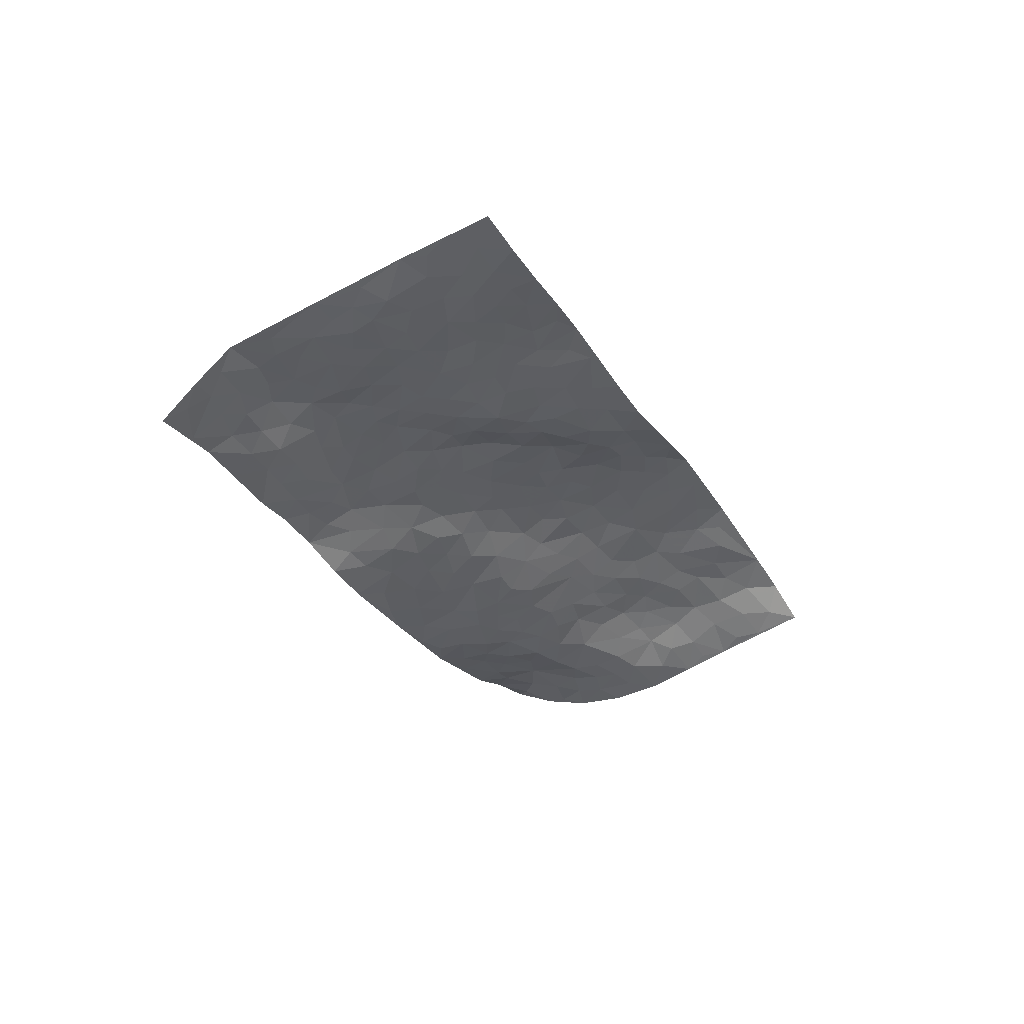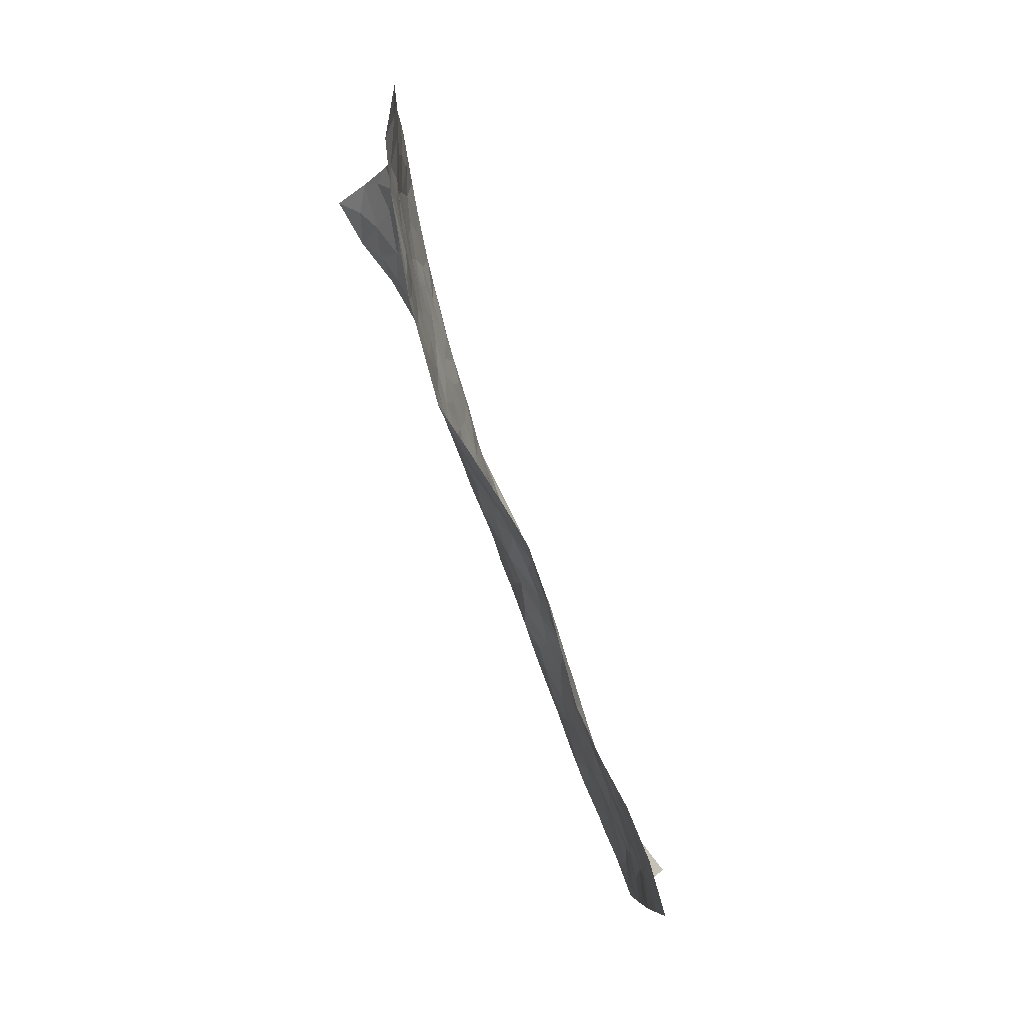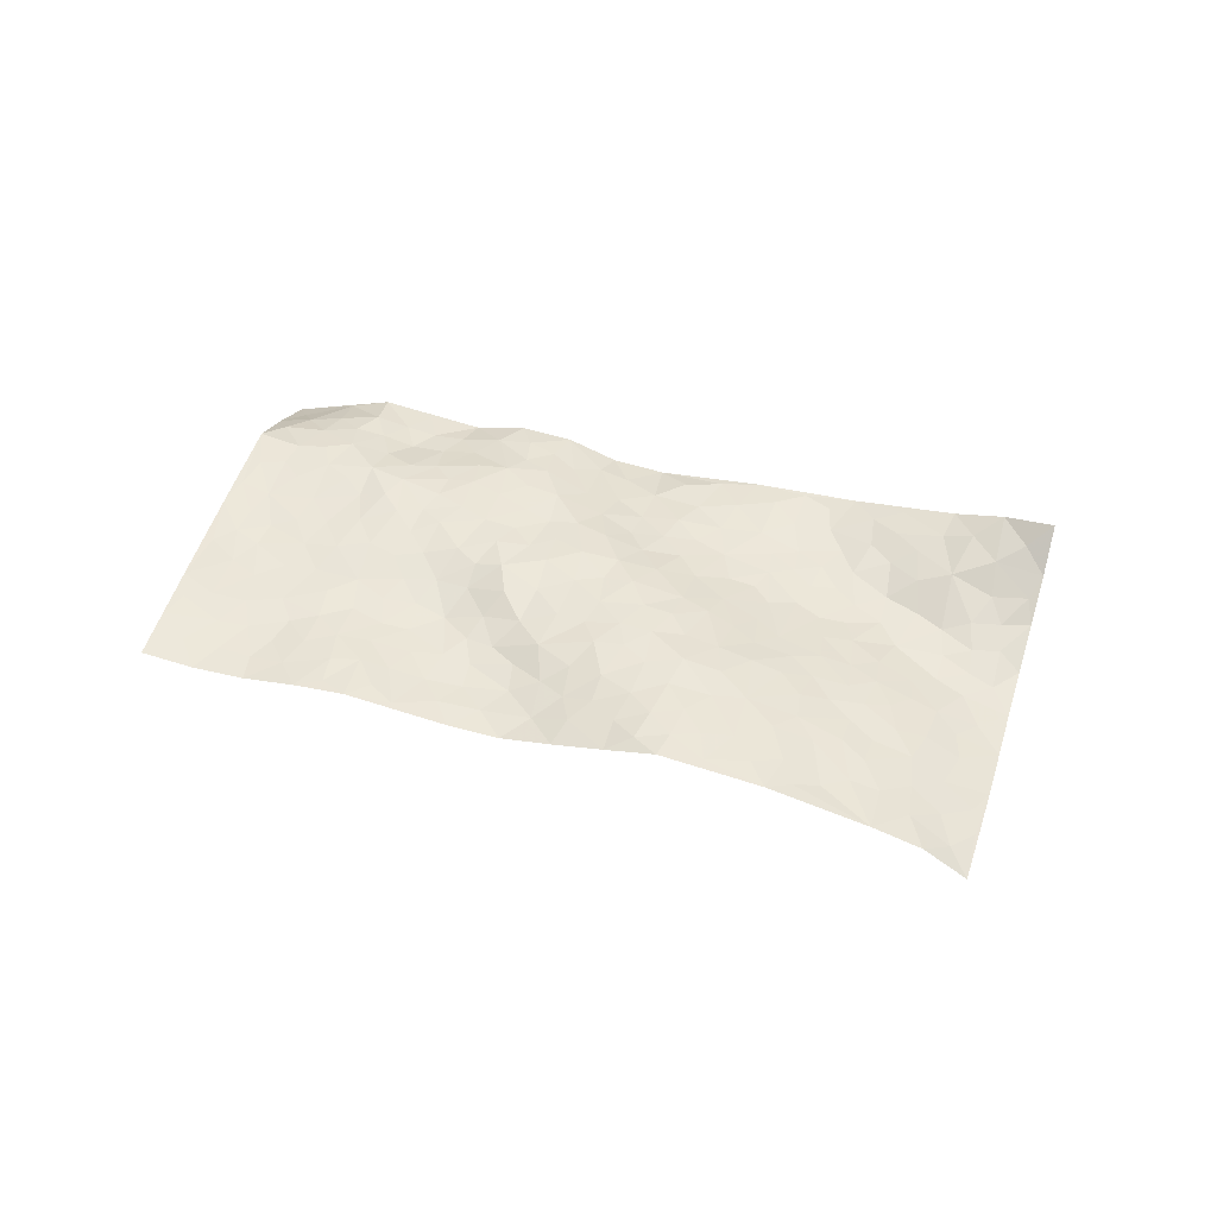
<metadata>
{"format":"obj","ext":"obj","renderer":"f3d","projection":"perspective","resolution":1024,"background":"white","views":[{"elev":-36.5,"azim":87.4,"up":"+Z"},{"elev":52.1,"azim":68.1,"up":"+Y"},{"elev":58.2,"azim":165.6,"up":"+Z"}]}
</metadata>
<code>
v -0.5677 0.5423 0.08721
v -0.0587 1.372 0.0793
v 1.119 -0.4398 -0.1601
v 1.613 0.359 0.1021
v -0.2198 0.7684 -0.01145
v -0.3188 0.9569 -0.02272
v -0.2904 0.7711 -0.01175
v 0.2703 0.03253 -0.09645
v -0.451 0.741 -0.01242
v -0.3565 0.7877 -0.01663
v -0.3705 0.4058 0.01482
v -0.5124 0.6392 0.02869
v -0.1986 0.6385 -0.01661
v -0.4682 0.4718 0.05966
v -0.3116 0.7037 -0.003353
v -0.1619 0.2759 -0.03757
v -0.4635 0.6792 0.008493
v 0.0945 0.3137 -0.02831
v -0.2399 0.6981 -0.01333
v -0.4136 0.5748 0.03441
v -0.4937 0.5605 0.05242
v -0.3855 0.491 0.03544
v -0.2503 0.4781 0.003704
v -0.3212 0.4613 0.01544
v -0.3812 0.6515 0.005873
v -0.3808 0.7232 -0.008776
v -0.3055 0.5725 0.01641
v -0.2238 0.559 0.0001517
v -0.2278 0.8852 -0.007887
v -0.3851 0.8488 -0.0295
v 0.1275 1.235 0.1621
v -0.08554 0.4877 -0.01868
v 0.5642 0.01407 -0.01094
v -0.1906 1.166 0.03227
v 0.146 0.5415 0.01768
v -0.03408 1.058 0.09103
v -0.006852 1.133 0.1018
v -0.01431 0.694 0.02381
v 0.04675 0.8369 0.07747
v 0.3331 1.101 0.1995
v -0.2041 1.101 0.02342
v -0.02665 0.834 0.05906
v 0.2968 0.8452 0.1432
v -0.0322 0.5223 -0.01615
v -0.01823 0.4498 -0.02169
v -0.08183 0.4157 -0.03109
v 0.1905 0.7801 0.1028
v 0.2244 0.6747 0.08124
v 0.6393 0.3247 0.07356
v 0.08818 0.3809 -0.02478
v 0.3815 0.6316 0.113
v 0.2489 0.7343 0.1088
v 0.03051 0.2254 -0.04349
v 0.07518 0.938 0.103
v 0.02154 0.3903 -0.02959
v -0.1696 0.9966 0.02451
v 0.4031 0.3281 0.03206
v 0.4792 0.2692 0.03815
v 0.7425 0.2383 0.06661
v 0.4512 0.5218 0.1014
v 0.3928 0.5621 0.1014
v 0.654 0.4949 0.1008
v -0.104 0.6429 -0.01111
v -0.09364 0.8913 0.04715
v -0.136 1.2 0.05007
v -0.154 0.4206 -0.01965
v -0.04957 0.2218 -0.04978
v -0.1807 0.8299 -0.002865
v -0.1803 0.4873 -0.01135
v -0.2587 0.3555 -0.01023
v 0.05215 0.1502 -0.06437
v -0.2221 0.4148 -0.005446
v -0.1826 0.3491 -0.02201
v -0.09238 0.2763 -0.04459
v -0.07437 0.3431 -0.03751
v -0.1523 1.064 0.03953
v -0.1183 1.264 0.05796
v -0.1131 0.8324 0.02508
v 0.7567 0.8561 0.152
v -0.08919 1.005 0.06596
v -0.05899 0.5795 -0.01336
v 0.05371 0.673 0.03401
v 0.5496 0.487 0.1008
v 0.4565 0.4409 0.08464
v 0.4713 0.3623 0.06414
v 0.2218 0.1939 -0.03997
v 0.1044 0.8733 0.09909
v -0.2327 0.9746 0.000549
v -0.02299 0.979 0.08424
v 0.02809 0.5046 -0.01002
v -0.1432 0.5753 -0.01984
v 0.1703 0.8511 0.1143
v 0.3522 0.5089 0.07576
v 0.2544 0.519 0.04531
v 0.02744 0.8976 0.08654
v 0.3155 0.1279 -0.04842
v 0.1598 0.6609 0.05898
v 0.1142 0.442 -0.009523
v 0.304 0.5607 0.07542
v 0.2986 0.4317 0.03214
v -0.2543 1.062 0.003957
v -0.03421 0.9075 0.07077
v -0.1435 0.9319 0.03426
v 0.005656 0.3019 -0.03908
v 0.07961 0.7357 0.05998
v -0.116 0.7196 -0.002424
v 0.3138 0.3581 0.01596
v 0.261 0.3074 -0.009294
v 0.1201 0.7977 0.08599
v 0.7185 0.5713 0.1117
v 0.3694 0.2036 -0.0166
v 0.3374 0.2858 0.004959
v 0.412 0.2585 0.009296
v 0.07851 0.5501 0.005669
v 0.1873 0.2777 -0.02639
v -0.0547 0.7697 0.03267
v -0.02141 0.6318 0.002463
v 0.03869 0.6063 0.009788
v 0.2576 0.6141 0.07405
v 0.2172 0.4484 0.01287
v 0.1909 0.5944 0.04651
v 0.2056 0.3659 -0.007364
v 0.3871 0.4055 0.05588
v 0.01652 0.7736 0.05261
v 0.2839 0.2342 -0.01694
v 0.1263 0.2104 -0.04322
v 0.05104 0.4456 -0.01594
v -0.3078 0.8757 -0.02037
v -0.2654 0.8295 -0.01508
v 0.5496 0.3186 0.06654
v 0.5594 0.1071 0.01093
v 0.5887 0.4033 0.08327
v 0.5194 0.4112 0.07909
v 0.5999 0.2575 0.05167
v 1.196 0.02977 0.02916
v 0.6673 0.2647 0.05858
v 0.6473 0.1403 0.02914
v 0.682 0.4073 0.08445
v 0.8628 0.7972 0.1246
v 0.3147 0.6824 0.112
v 1.066 0.5413 0.1011
v 1.18 0.605 0.1375
v 0.4617 0.7739 0.1601
v 0.6391 0.7686 0.1495
v 0.1629 0.4809 0.006402
v 0.1482 0.7288 0.07684
v 0.2285 0.1063 -0.06302
v 0.1394 0.1243 -0.06777
v 0.3778 -0.0321 -0.09359
v 0.6986 0.7315 0.1304
v 0.5941 0.6061 0.1303
v 0.7241 -0.03703 -0.0009265
v 0.6997 0.08056 0.02882
v 1.036 0.1554 0.04908
v 0.9885 0.2069 0.05233
v 0.725 -0.1001 -0.03212
v 0.8281 -0.06059 -0.001556
v 0.799 0.1034 0.0435
v 0.5987 0.538 0.1103
v 0.5204 0.5666 0.119
v 0.4952 0.6967 0.1448
v 0.5295 0.6352 0.1358
v 0.6016 0.7062 0.1447
v 0.4559 0.6103 0.1239
v 0.6633 0.6535 0.1247
v 0.9693 0.734 0.1223
v 0.7049 0.8029 0.1502
v 0.4466 0.8567 0.1769
v 0.5246 0.849 0.1825
v 0.374 0.8273 0.157
v 0.5443 0.9707 0.213
v 0.4069 0.7097 0.1426
v 0.3318 0.7611 0.1376
v 0.5511 0.7777 0.163
v 0.6503 0.914 0.1817
v 0.8195 0.5339 0.08082
v 0.7433 0.4866 0.09175
v 0.8391 0.3484 0.06272
v 0.7474 0.3177 0.08228
v 0.8215 0.4402 0.07088
v 0.9991 0.4282 0.0654
v 0.9081 0.4113 0.05315
v 0.8722 0.4891 0.06988
v 0.7805 0.7646 0.125
v 0.7365 0.6686 0.1105
v 0.8114 0.6671 0.09702
v 0.9116 0.6269 0.09211
v 0.9336 0.5221 0.07884
v 0.759 0.3952 0.08727
v -0.05209 1.209 0.08368
v 0.08117 1.056 0.1239
v -0.09014 1.125 0.06786
v 0.02695 1.303 0.1358
v -0.04612 1.291 0.08804
v 0.02688 1.213 0.1268
v 0.07334 1.141 0.1311
v 0.2031 1.108 0.158
v 0.1332 1.103 0.1413
v 0.04221 1 0.1026
v 0.1822 0.9876 0.1406
v 0.1139 0.9935 0.1238
v 0.2663 1.032 0.171
v 0.3575 0.9489 0.1753
v 0.2676 1.1 0.1798
v 0.2629 0.9363 0.1564
v 0.342 1.024 0.1879
v 0.4445 1.003 0.2015
v 0.1961 0.9163 0.1348
v 0.4299 0.9299 0.1871
v 0.498 0.9215 0.1966
v 0.7848 0.5979 0.09288
v 0.8806 0.566 0.0803
v 0.887 0.7082 0.1112
v 1.005 0.5012 0.08164
v 0.991 0.5879 0.0958
v 1.079 0.6488 0.1271
v 0.9767 0.6601 0.1108
v 1.114 0.5881 0.1232
v 0.8361 0.2329 0.06327
v 0.8062 0.2911 0.06971
v 0.981 0.2773 0.05241
v 0.966 0.3558 0.05494
v 0.9048 0.3027 0.05437
v 0.6603 -0.008629 0.003815
v 0.8442 0.04692 0.03443
v 0.9192 0.2187 0.05403
v 0.7536 0.1599 0.05167
v 0.6074 0.8424 0.1733
v 0.5776 0.9067 0.1952
v 0.6048 -0.03691 -0.01867
v 0.8027 -0.2739 -0.085
v 0.6011 0.1914 0.03094
v 0.6876 0.1977 0.04468
v 0.8906 -0.07586 0.004879
v 1.397 0.4866 0.1046
v 1.235 -0.2756 -0.009845
v 1.091 0.4494 0.08632
v 1.127 0.05891 0.03172
v 1.056 0.3973 0.06778
v 1.36 -0.06365 0.03315
v 0.987 -0.08269 0.0202
v 0.9355 0.1466 0.0492
v 1.09 -0.1227 0.01411
v 0.9546 0.0753 0.04289
v 0.6916 -0.2185 -0.09353
v 0.4663 0.1834 0.003076
v 0.7409 -0.169 -0.06152
v 0.5356 0.2126 0.03236
v 0.7537 0.02287 0.02157
v 1.151 -0.2092 -0.002777
v 1.048 0.07512 0.03793
v 0.8072 -0.201 -0.06469
v 0.8618 0.1405 0.05226
v 0.9726 0.0143 0.03687
v 0.6241 0.06166 0.01265
v 0.8104 -0.003189 0.01646
v 0.5304 -0.05153 -0.0396
v 0.5826 -0.1668 -0.0644
v 0.4765 -0.1031 -0.06607
v 0.4944 0.01232 -0.0344
v 0.4092 0.1301 -0.03168
v 0.483 0.1035 -0.01427
v 0.8696 -0.1659 -0.04427
v 1.146 -0.02583 0.02172
v 1.019 -0.1828 -0.003848
v 0.8686 -0.2413 -0.06167
v 1.033 -0.004628 0.02632
v 1.052 -0.06826 0.0207
v 1.192 -0.1639 0.006767
v 1.192 0.1134 0.04094
v 0.9351 -0.2119 -0.03594
v 0.998 -0.2468 -0.03147
v 1.173 -0.1055 0.01469
v 1.253 -0.1729 0.008688
v 1.249 -0.06806 0.01853
v 0.9209 -0.0227 0.02792
v 1.027 -0.3079 -0.05702
v 0.5812 -0.1004 -0.0398
v 0.6536 -0.1332 -0.04792
v 0.3679 0.05463 -0.06465
v 0.4259 0.01128 -0.05959
v 1.483 0.1478 0.07482
v 0.936 -0.287 -0.05513
v 0.9378 -0.1367 -0.01135
v 1.306 -0.1185 0.02049
v 1.302 -0.01899 0.0312
v 1.086 -0.1889 -0.0003552
v 0.7997 -0.1265 -0.03644
v 0.9012 -0.3501 -0.08488
v 0.8927 0.08661 0.04218
v 1.113 -0.383 -0.1131
v 1.177 -0.3596 -0.08362
v 1.08 -0.2602 -0.02821
v 1.105 -0.3283 -0.06453
v 0.9895 -0.3795 -0.1104
v 1.169 -0.301 -0.03715
v 1.117 0.1429 0.04716
v 1.178 0.1966 0.04619
v 1.086 0.2531 0.05169
v 1.325 0.1783 0.05022
v 1.194 0.3442 0.07442
v 1.403 0.05342 0.05083
v 1.249 0.1659 0.04382
v 1.301 0.08129 0.03686
v 1.27 0.2693 0.06487
v 1.261 0.03089 0.02774
v 1.343 0.03154 0.03862
v 1.366 0.1173 0.04268
v 1.162 0.2725 0.06245
v 1.113 0.338 0.06447
v 1.039 0.3246 0.05828
v 1.429 0.3006 0.07827
v 1.315 0.3891 0.08296
v 1.355 0.2573 0.06897
v 1.43 0.2146 0.0678
v 1.362 0.3315 0.07492
v 1.546 0.2545 0.08829
v 1.265 0.3396 0.07237
v 1.495 0.2129 0.07813
v 1.371 0.4257 0.09147
v 1.506 0.4243 0.09654
v 1.289 0.5451 0.1253
v 1.438 0.3805 0.08715
v 1.514 0.3369 0.09058
v 1.302 0.467 0.104
v 1.192 0.4896 0.1125
v 1.125 0.5061 0.1077
v 1.22 0.5507 0.1262
v 1.165 0.417 0.09086
v 1.243 0.4166 0.09381
f 29 6 128
f 12 21 20
f 26 10 9
f 55 45 46
f 27 19 15
f 26 9 17
f 101 6 88
f 12 1 21
f 7 15 19
f 125 86 96
f 84 123 85
f 129 29 128
f 25 27 15
f 12 20 17
f 73 75 66
f 22 14 11
f 26 17 25
f 9 12 17
f 25 15 26
f 5 129 7
f 52 146 48
f 55 18 50
f 7 19 5
f 20 27 25
f 124 82 105
f 41 76 34
f 20 14 22
f 14 20 21
f 14 21 1
f 24 22 11
f 24 27 22
f 72 66 69
f 69 32 91
f 70 24 11
f 24 23 27
f 17 20 25
f 27 20 22
f 10 15 7
f 10 26 15
f 23 28 27
f 27 13 19
f 28 23 69
f 13 27 28
f 119 121 94
f 10 7 129
f 6 30 128
f 9 10 30
f 36 192 80
f 80 102 89
f 118 81 44
f 64 103 78
f 115 126 86
f 45 32 46
f 91 63 13
f 129 68 29
f 95 87 54
f 95 54 199
f 202 40 204
f 82 97 105
f 29 88 6
f 18 55 104
f 148 126 71
f 38 82 124
f 50 18 122
f 117 82 38
f 5 19 106
f 82 117 118
f 80 64 102
f 127 45 55
f 194 77 190
f 98 35 114
f 39 124 105
f 127 50 98
f 106 19 13
f 66 75 46
f 39 95 42
f 63 117 38
f 95 89 102
f 101 56 76
f 51 140 99
f 18 53 126
f 62 83 132
f 45 127 90
f 112 113 57
f 103 29 68
f 130 85 58
f 109 39 105
f 35 94 121
f 113 246 58
f 151 165 163
f 120 100 94
f 114 127 98
f 192 190 65
f 95 39 87
f 36 191 37
f 67 104 74
f 56 101 88
f 13 63 106
f 192 34 76
f 268 241 243
f 108 115 125
f 93 84 60
f 133 84 85
f 156 288 157
f 101 76 41
f 80 103 64
f 105 97 146
f 99 61 51
f 92 109 47
f 125 96 111
f 158 227 153
f 75 104 55
f 69 66 32
f 81 91 32
f 106 78 68
f 42 64 78
f 77 34 65
f 24 70 72
f 75 73 16
f 16 71 67
f 2 34 77
f 13 28 91
f 103 56 88
f 56 80 76
f 72 69 23
f 11 16 70
f 16 73 70
f 16 67 74
f 115 18 126
f 24 72 23
f 73 72 70
f 16 74 75
f 72 73 66
f 32 45 44
f 84 83 60
f 66 46 32
f 78 106 116
f 117 63 81
f 67 53 104
f 103 68 78
f 69 91 28
f 36 80 89
f 106 38 116
f 106 68 5
f 81 118 117
f 62 132 138
f 32 44 81
f 53 67 71
f 57 58 85
f 123 100 107
f 93 60 61
f 33 230 224
f 8 96 147
f 132 133 130
f 140 48 119
f 93 100 123
f 122 98 50
f 164 60 160
f 53 71 126
f 125 112 108
f 193 194 195
f 75 55 46
f 63 91 81
f 56 103 80
f 196 198 31
f 18 104 53
f 121 48 97
f 38 106 63
f 118 97 82
f 97 35 121
f 51 172 140
f 130 134 49
f 87 39 109
f 288 252 263
f 97 114 35
f 47 43 92
f 57 113 58
f 248 130 58
f 34 101 41
f 114 90 127
f 116 124 42
f 145 94 35
f 118 114 97
f 167 79 175
f 98 145 35
f 85 123 57
f 43 47 52
f 199 36 89
f 42 78 116
f 159 83 62
f 88 29 103
f 74 104 75
f 118 44 90
f 173 140 172
f 42 95 102
f 190 192 37
f 65 190 77
f 89 95 199
f 125 111 112
f 92 87 109
f 18 115 122
f 177 180 176
f 112 57 107
f 109 105 146
f 93 94 100
f 285 286 275
f 96 86 147
f 137 232 131
f 57 123 107
f 87 92 208
f 49 134 136
f 132 130 49
f 161 164 162
f 50 127 55
f 122 108 107
f 122 107 100
f 48 140 52
f 118 90 114
f 99 119 94
f 123 84 93
f 36 37 192
f 48 121 119
f 120 122 100
f 39 42 124
f 38 124 116
f 248 58 246
f 44 45 90
f 98 122 120
f 146 52 47
f 94 93 99
f 168 209 170
f 212 183 188
f 202 197 200
f 42 102 64
f 107 108 112
f 99 93 61
f 8 280 96
f 112 111 113
f 125 115 86
f 115 108 122
f 128 30 10
f 5 68 129
f 10 129 128
f 132 49 138
f 83 84 133
f 130 133 85
f 83 133 132
f 248 134 130
f 156 152 224
f 151 110 165
f 212 186 211
f 153 224 249
f 254 251 244
f 246 261 262
f 225 158 249
f 49 136 179
f 185 184 150
f 214 188 181
f 181 188 182
f 161 163 174
f 143 170 172
f 110 211 185
f 184 79 167
f 174 228 169
f 62 110 159
f 163 150 144
f 210 169 229
f 170 143 168
f 176 211 110
f 98 120 145
f 94 145 120
f 48 146 97
f 109 146 47
f 148 86 126
f 147 86 148
f 71 8 148
f 8 147 148
f 244 276 254
f 232 136 134
f 174 143 161
f 60 83 160
f 163 162 151
f 159 160 83
f 261 281 262
f 259 281 149
f 219 220 59
f 246 113 111
f 33 255 131
f 157 256 152
f 137 255 153
f 230 278 279
f 262 260 33
f 154 155 242
f 131 255 137
f 248 131 232
f 281 280 149
f 259 258 278
f 220 179 59
f 159 151 160
f 162 160 151
f 164 61 60
f 228 174 144
f 144 174 163
f 159 110 151
f 161 172 164
f 186 184 185
f 161 162 163
f 61 164 51
f 160 162 164
f 187 217 213
f 150 163 165
f 205 202 200
f 79 184 139
f 170 43 173
f 174 169 143
f 161 143 172
f 167 144 150
f 176 180 183
f 172 170 173
f 223 226 221
f 185 150 165
f 99 140 119
f 207 206 203
f 172 51 164
f 43 52 173
f 173 52 140
f 167 175 228
f 228 229 169
f 210 168 169
f 177 110 62
f 189 138 179
f 62 138 177
f 136 232 233
f 181 182 222
f 150 184 167
f 178 180 189
f 49 179 138
f 177 138 189
f 180 178 182
f 178 179 220
f 307 308 304
f 222 223 221
f 215 187 188
f 176 183 212
f 187 213 186
f 214 215 188
f 185 211 186
f 237 181 239
f 182 188 183
f 110 185 165
f 216 215 141
f 211 176 212
f 182 183 180
f 176 110 177
f 213 184 186
f 178 189 179
f 177 189 180
f 195 190 37
f 197 198 200
f 195 194 190
f 34 192 65
f 80 192 76
f 37 196 195
f 194 2 77
f 193 2 194
f 196 37 191
f 31 193 195
f 198 196 191
f 31 195 196
f 199 201 191
f 197 204 31
f 198 191 201
f 31 198 197
f 201 199 54
f 36 199 191
f 54 208 201
f 208 43 205
f 208 54 87
f 198 201 200
f 206 205 203
f 43 170 203
f 210 207 209
f 40 202 206
f 31 204 40
f 197 202 204
f 208 205 200
f 43 203 205
f 205 206 202
f 203 209 207
f 171 40 207
f 40 206 207
f 208 200 201
f 43 208 92
f 170 209 203
f 168 143 169
f 207 210 171
f 168 210 209
f 188 187 212
f 212 187 186
f 166 139 213
f 184 213 139
f 237 214 181
f 215 214 141
f 216 141 218
f 213 217 166
f 142 166 216
f 217 216 166
f 187 215 217
f 216 217 215
f 237 141 214
f 142 216 218
f 223 222 182
f 179 136 59
f 223 220 219
f 267 238 251
f 237 327 141
f 223 182 178
f 158 290 253
f 220 223 178
f 59 233 227
f 233 59 136
f 248 246 131
f 153 249 158
f 251 254 267
f 223 219 226
f 111 261 246
f 297 251 238
f 276 256 157
f 167 228 144
f 229 228 175
f 175 171 229
f 229 171 210
f 260 257 33
f 265 271 272
f 266 289 283
f 269 243 250
f 249 224 152
f 266 283 271
f 227 233 137
f 253 227 158
f 325 313 320
f 135 264 275
f 310 329 239
f 270 298 297
f 249 256 225
f 275 273 269
f 311 222 221
f 155 154 299
f 234 276 157
f 310 311 299
f 222 239 181
f 221 226 155
f 266 263 252
f 242 290 244
f 264 273 275
f 273 264 243
f 242 244 154
f 276 290 225
f 288 234 157
f 240 282 302
f 275 286 306
f 225 290 158
f 234 263 284
f 241 254 276
f 233 232 137
f 137 153 227
f 264 135 238
f 244 251 154
f 260 259 257
f 227 253 219
f 33 224 255
f 154 297 299
f 240 302 307
f 297 154 251
f 264 268 243
f 253 226 219
f 271 284 263
f 277 294 293
f 290 242 253
f 241 234 284
f 59 227 219
f 242 155 226
f 252 245 231
f 157 152 156
f 257 230 33
f 152 256 249
f 278 230 257
f 262 33 131
f 224 153 255
f 259 278 257
f 134 248 232
f 230 279 224
f 96 261 111
f 261 96 280
f 280 281 261
f 246 262 131
f 252 247 245
f 268 267 241
f 283 277 272
f 288 247 252
f 275 274 285
f 295 291 294
f 267 268 264
f 263 234 288
f 309 310 299
f 290 276 244
f 283 272 271
f 267 254 241
f 265 243 241
f 236 240 285
f 297 238 270
f 303 305 298
f 241 276 234
f 221 155 299
f 272 277 293
f 250 243 287
f 286 285 240
f 284 271 265
f 271 263 266
f 295 3 291
f 225 256 276
f 241 284 265
f 289 266 231
f 3 292 291
f 321 235 323
f 293 294 296
f 279 278 258
f 245 279 258
f 279 156 224
f 260 281 259
f 280 8 149
f 262 281 260
f 231 266 252
f 267 264 238
f 306 304 270
f 283 289 295
f 243 269 273
f 236 269 250
f 294 292 296
f 274 236 285
f 269 274 275
f 250 287 293
f 245 289 231
f 236 274 269
f 156 279 247
f 242 226 253
f 247 279 245
f 243 265 287
f 288 156 247
f 265 272 293
f 296 292 236
f 293 287 265
f 295 294 277
f 277 283 295
f 236 250 296
f 289 3 295
f 292 294 291
f 293 296 250
f 300 304 308
f 325 320 235
f 329 330 326
f 270 304 303
f 270 303 298
f 309 305 301
f 135 306 270
f 299 297 298
f 298 309 299
f 238 135 270
f 300 314 305
f 303 300 305
f 304 306 307
f 300 303 304
f 282 319 315
f 322 325 235
f 275 306 135
f 307 306 286
f 240 307 286
f 308 307 302
f 302 282 308
f 308 282 315
f 305 309 298
f 310 309 301
f 310 301 329
f 310 239 311
f 222 311 239
f 299 311 221
f 319 312 315
f 312 323 316
f 301 305 318
f 305 314 316
f 300 308 315
f 316 314 312
f 312 314 315
f 315 314 300
f 323 312 324
f 316 313 318
f 282 4 317
f 330 313 325
f 4 321 324
f 235 320 323
f 282 317 319
f 312 319 317
f 326 325 322
f 316 320 313
f 316 318 305
f 142 218 327
f 327 218 141
f 316 323 320
f 324 312 317
f 4 324 317
f 321 323 324
f 318 313 330
f 328 326 322
f 326 327 329
f 329 327 237
f 326 328 327
f 322 142 328
f 327 328 142
f 329 237 239
f 301 318 330
f 326 330 325
f 330 329 301

</code>
